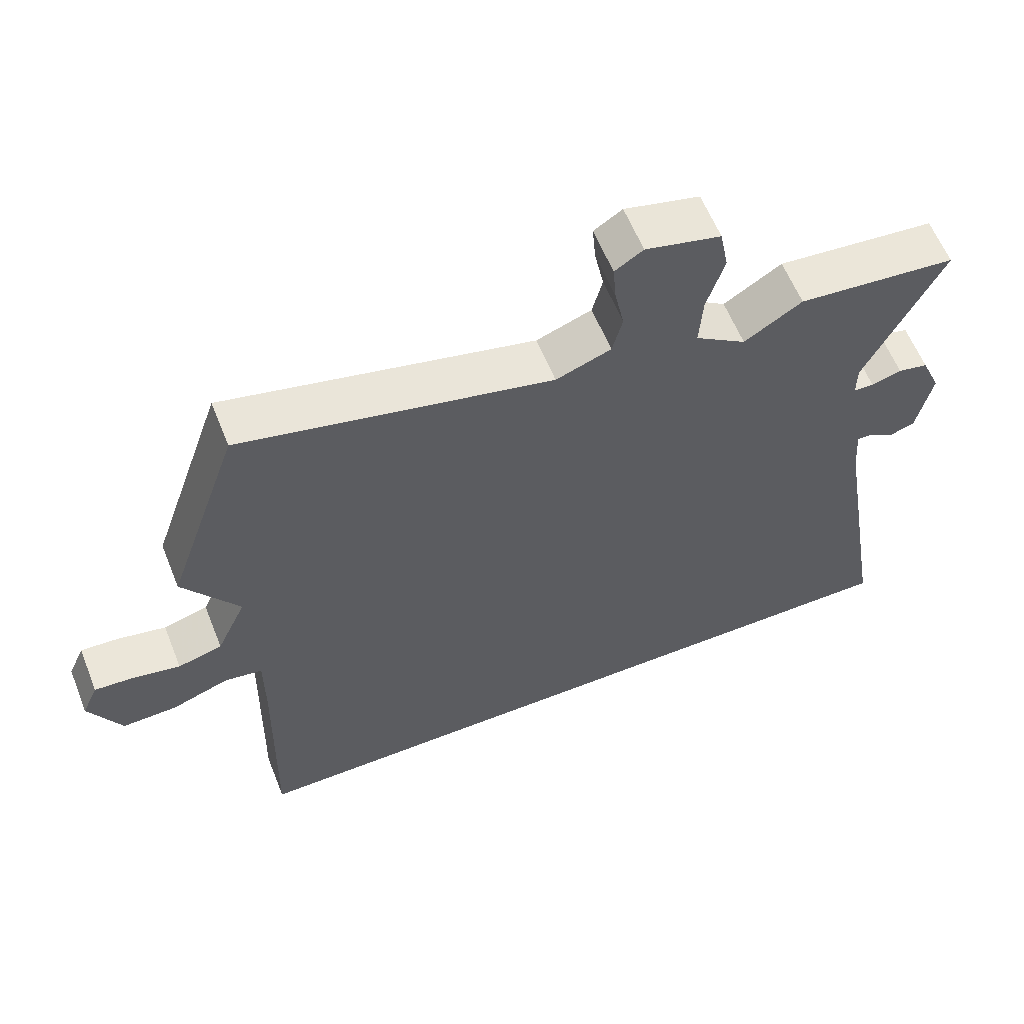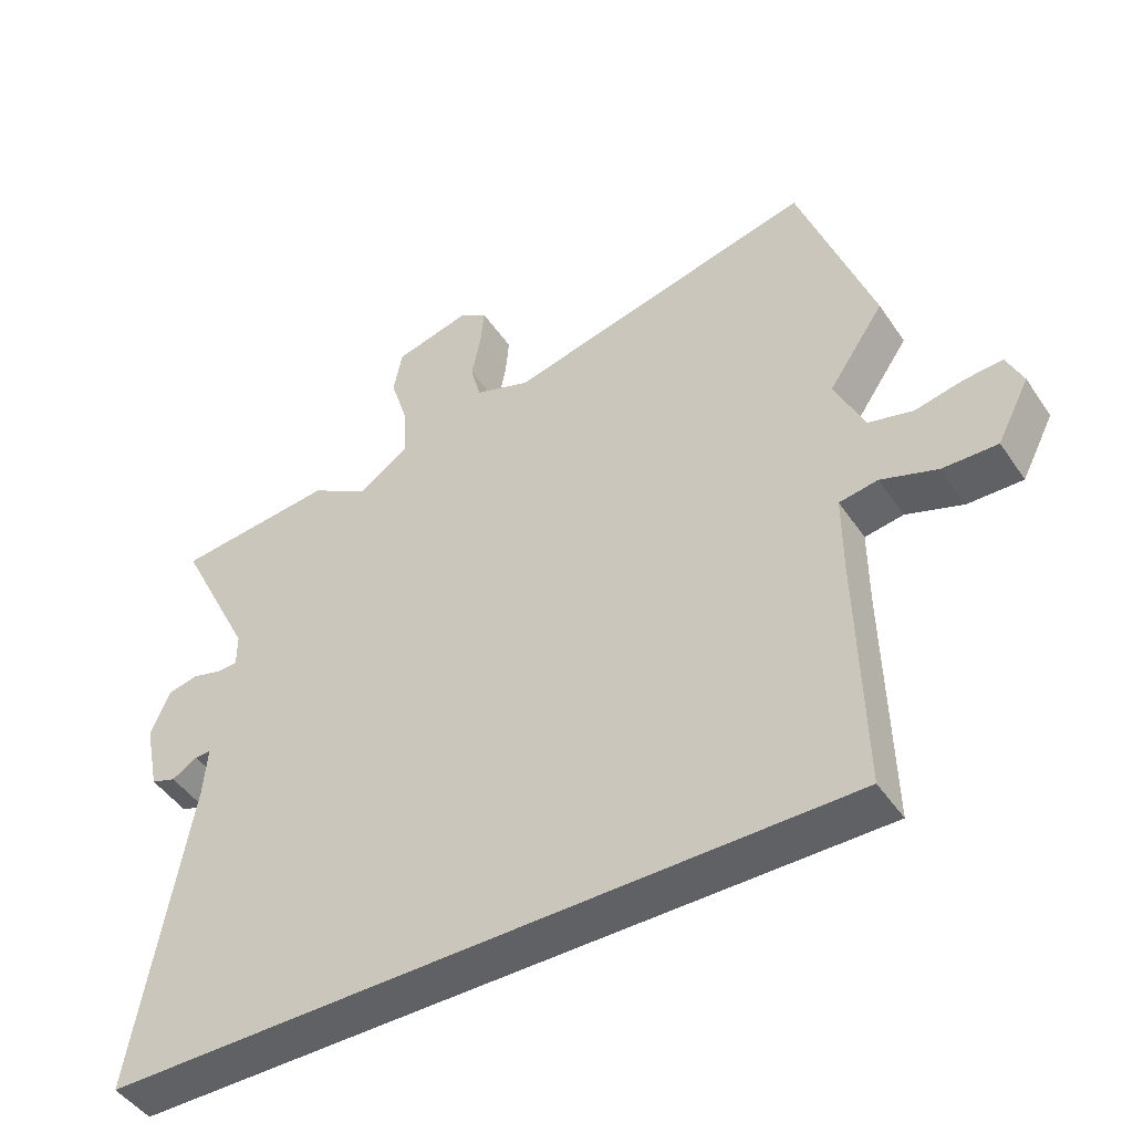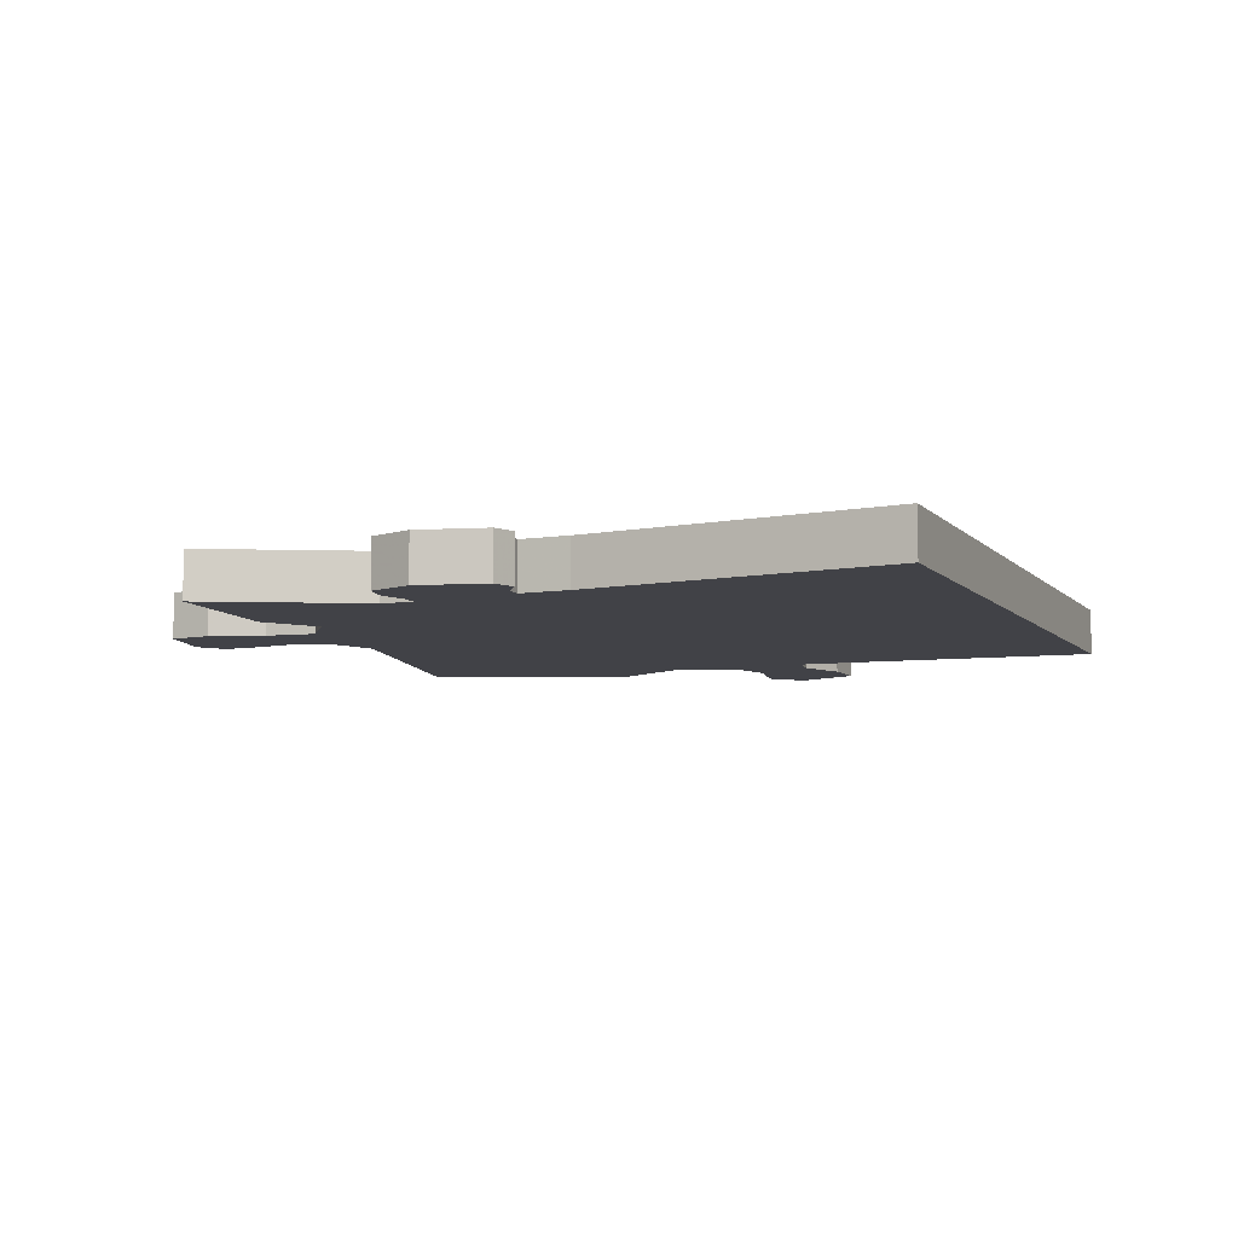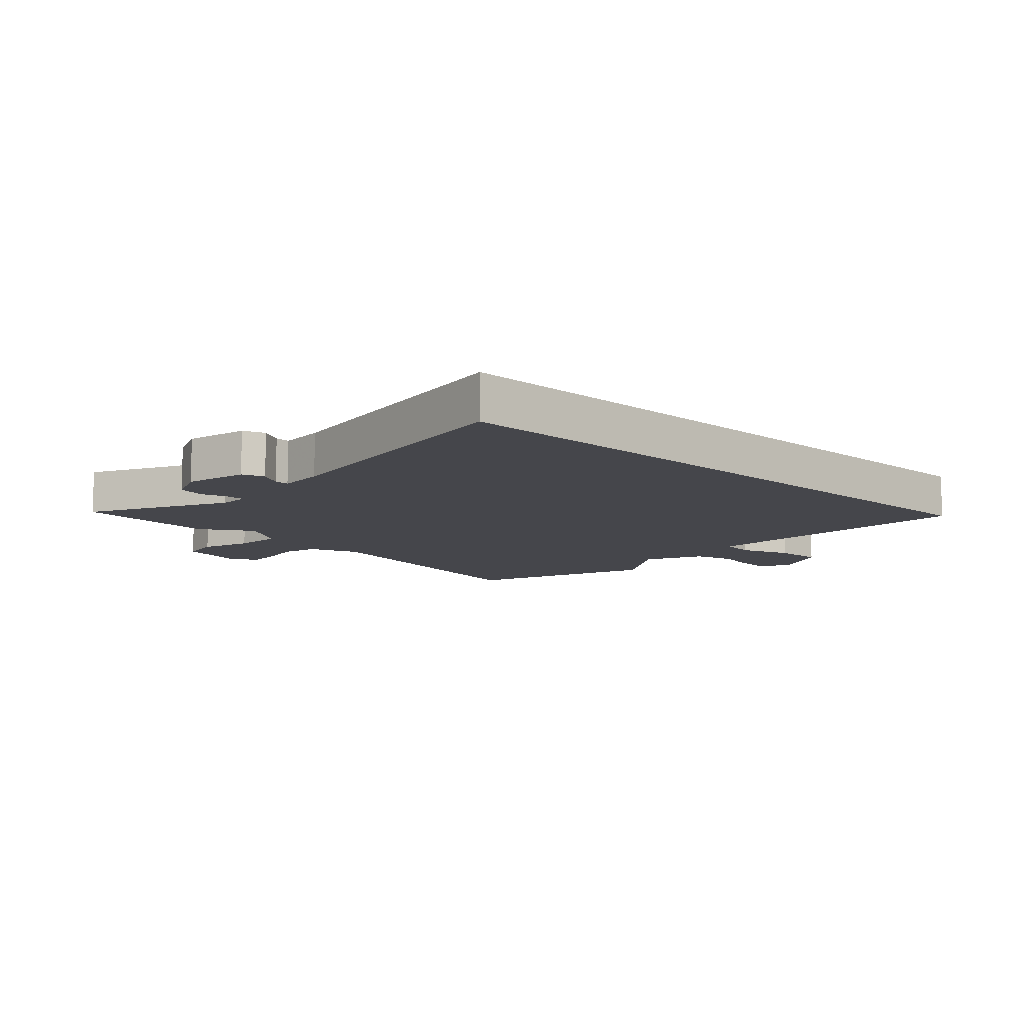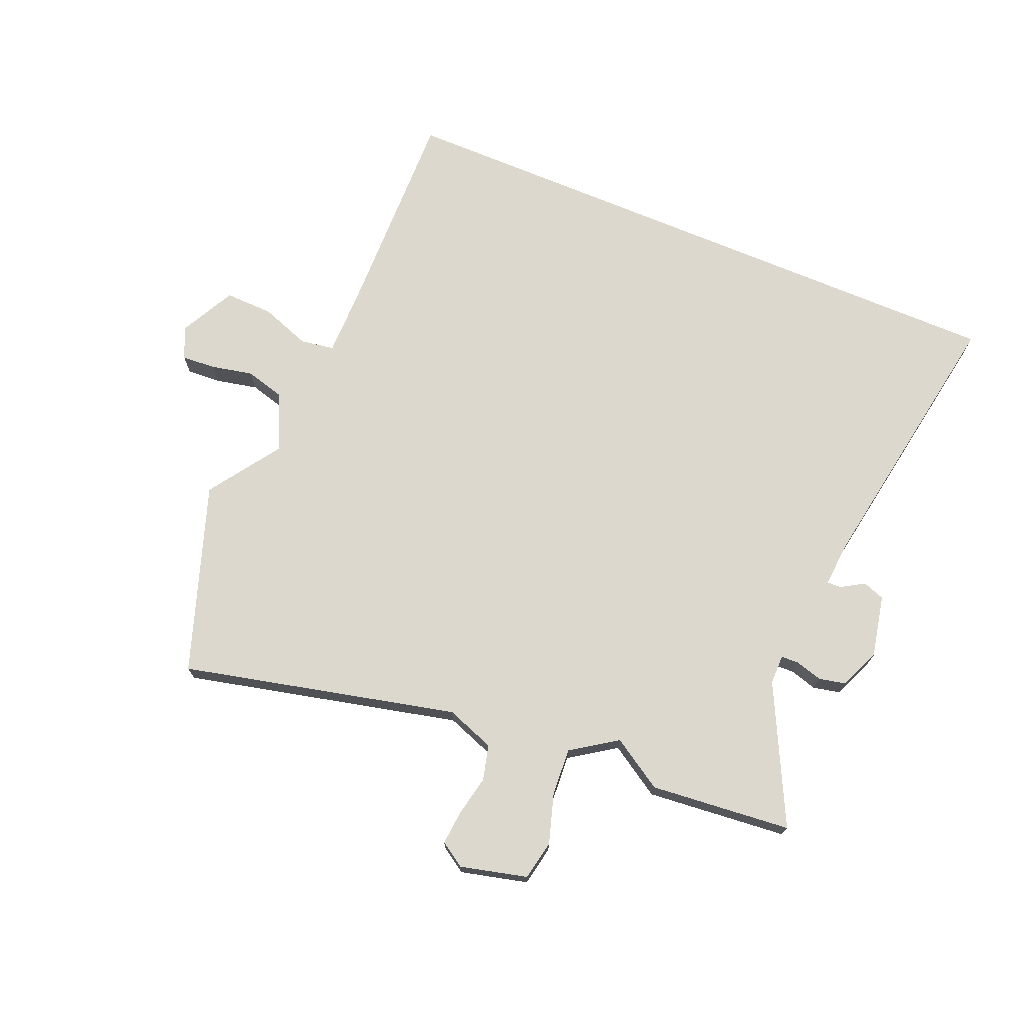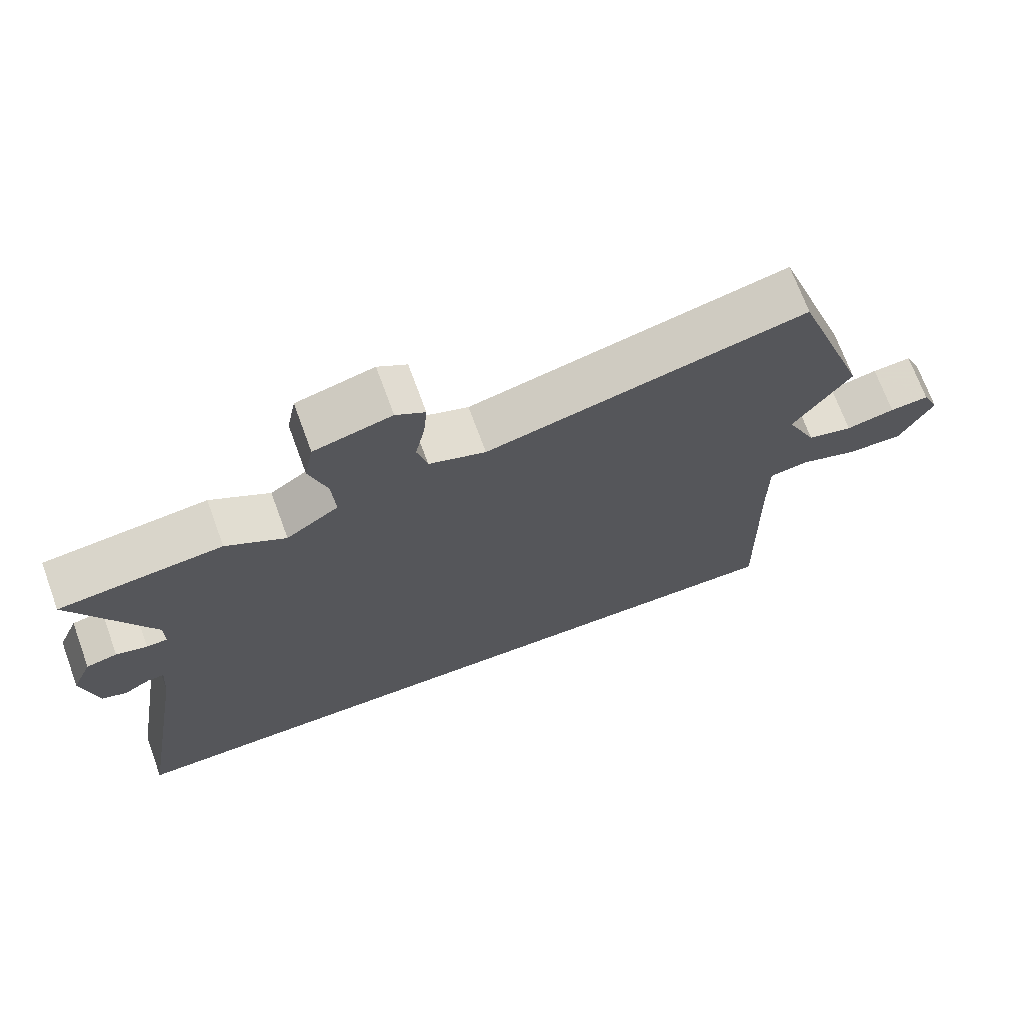
<metadata>
{"format":"obj","ext":"obj","renderer":"f3d","projection":"perspective","resolution":1024,"background":"white","views":[{"elev":60.4,"azim":-21.8,"up":"+Z"},{"elev":-46.5,"azim":-147.7,"up":"+Z"},{"elev":-6.8,"azim":111.4,"up":"+Y"},{"elev":-10.0,"azim":136.5,"up":"+Y"},{"elev":72.1,"azim":22.8,"up":"+Y"},{"elev":70.8,"azim":159.8,"up":"+Z"}]}
</metadata>
<code>
v 0.619 0.07 -0.5
v -0.48 0.07 -0.5
v -0.472 0.07 -0.137
v -0.472 0.07 -0.022
v -0.529 0.07 -0.013
v -0.613 0.07 -0.043
v -0.694 0.07 -0.045
v -0.742 0.07 0.048
v -0.718 0.07 0.102
v -0.661 0.07 0.098
v -0.59 0.07 0.083
v -0.524 0.07 0.101
v -0.48 0.07 0.197
v -0.563 0.07 0.318
v -0.454 0.07 0.634
v 0.007 0.07 0.525
v 0.089 0.07 0.555
v 0.104 0.07 0.614
v 0.09 0.07 0.682
v 0.085 0.07 0.74
v 0.127 0.07 0.767
v 0.239 0.07 0.739
v 0.252 0.07 0.672
v 0.226 0.07 0.588
v 0.221 0.07 0.509
v 0.297 0.07 0.457
v 0.383 0.07 0.511
v 0.62 0.07 0.488
v 0.506 0.07 0.257
v 0.506 0.07 0.207
v 0.536 0.07 0.206
v 0.581 0.07 0.219
v 0.626 0.07 0.209
v 0.655 0.07 0.141
v 0.633 0.07 0.036
v 0.596 0.07 0.023
v 0.558 0.07 0.046
v 0.534 0.07 0.047
v 0.54 0.07 -0.03
v 0.619 0 -0.5
v -0.48 0 -0.5
v -0.472 0 -0.137
v -0.472 0 -0.022
v -0.529 0 -0.013
v -0.613 0 -0.043
v -0.694 0 -0.045
v -0.742 0 0.048
v -0.718 0 0.102
v -0.661 0 0.098
v -0.59 0 0.083
v -0.524 0 0.101
v -0.48 0 0.197
v -0.563 0 0.318
v -0.454 0 0.634
v 0.007 0 0.525
v 0.089 0 0.555
v 0.104 0 0.614
v 0.09 0 0.682
v 0.085 0 0.74
v 0.127 0 0.767
v 0.239 0 0.739
v 0.252 0 0.672
v 0.226 0 0.588
v 0.221 0 0.509
v 0.297 0 0.457
v 0.383 0 0.511
v 0.62 0 0.488
v 0.506 0 0.257
v 0.506 0 0.207
v 0.536 0 0.206
v 0.581 0 0.219
v 0.626 0 0.209
v 0.655 0 0.141
v 0.633 0 0.036
v 0.596 0 0.023
v 0.558 0 0.046
v 0.534 0 0.047
v 0.54 0 -0.03
f 35 36 37
f 34 35 37
f 33 34 37
f 32 33 37
f 31 32 37
f 30 31 37 38
f 26 27 28 29
f 25 26 29 30
f 22 23 24
f 21 22 24
f 20 21 24
f 19 20 24
f 18 19 24
f 17 18 24 25
f 30 38 39
f 25 30 39
f 17 25 39
f 16 17 39
f 9 10 11
f 8 9 11
f 7 8 11
f 6 7 11
f 5 6 11
f 4 5 11 12
f 1 2 3
f 39 1 3
f 16 39 3
f 15 16 3
f 13 14 15
f 4 12 13
f 4 13 15
f 3 4 15
f 76 75 74
f 76 74 73
f 76 73 72
f 76 72 71
f 76 71 70
f 77 76 70 69
f 68 67 66 65
f 69 68 65 64
f 63 62 61
f 63 61 60
f 63 60 59
f 63 59 58
f 63 58 57
f 64 63 57 56
f 78 77 69
f 78 69 64
f 78 64 56
f 78 56 55
f 50 49 48
f 50 48 47
f 50 47 46
f 50 46 45
f 50 45 44
f 51 50 44 43
f 42 41 40
f 42 40 78
f 42 78 55
f 42 55 54
f 54 53 52
f 52 51 43
f 54 52 43
f 54 43 42
f 1 40 41 2
f 2 41 42 3
f 3 42 43 4
f 4 43 44 5
f 5 44 45 6
f 6 45 46 7
f 7 46 47 8
f 8 47 48 9
f 9 48 49 10
f 10 49 50 11
f 11 50 51 12
f 12 51 52 13
f 13 52 53 14
f 14 53 54 15
f 15 54 55 16
f 16 55 56 17
f 17 56 57 18
f 18 57 58 19
f 19 58 59 20
f 20 59 60 21
f 21 60 61 22
f 22 61 62 23
f 23 62 63 24
f 24 63 64 25
f 25 64 65 26
f 26 65 66 27
f 27 66 67 28
f 28 67 68 29
f 29 68 69 30
f 30 69 70 31
f 31 70 71 32
f 32 71 72 33
f 33 72 73 34
f 34 73 74 35
f 35 74 75 36
f 36 75 76 37
f 37 76 77 38
f 38 77 78 39
f 39 78 40 1

</code>
